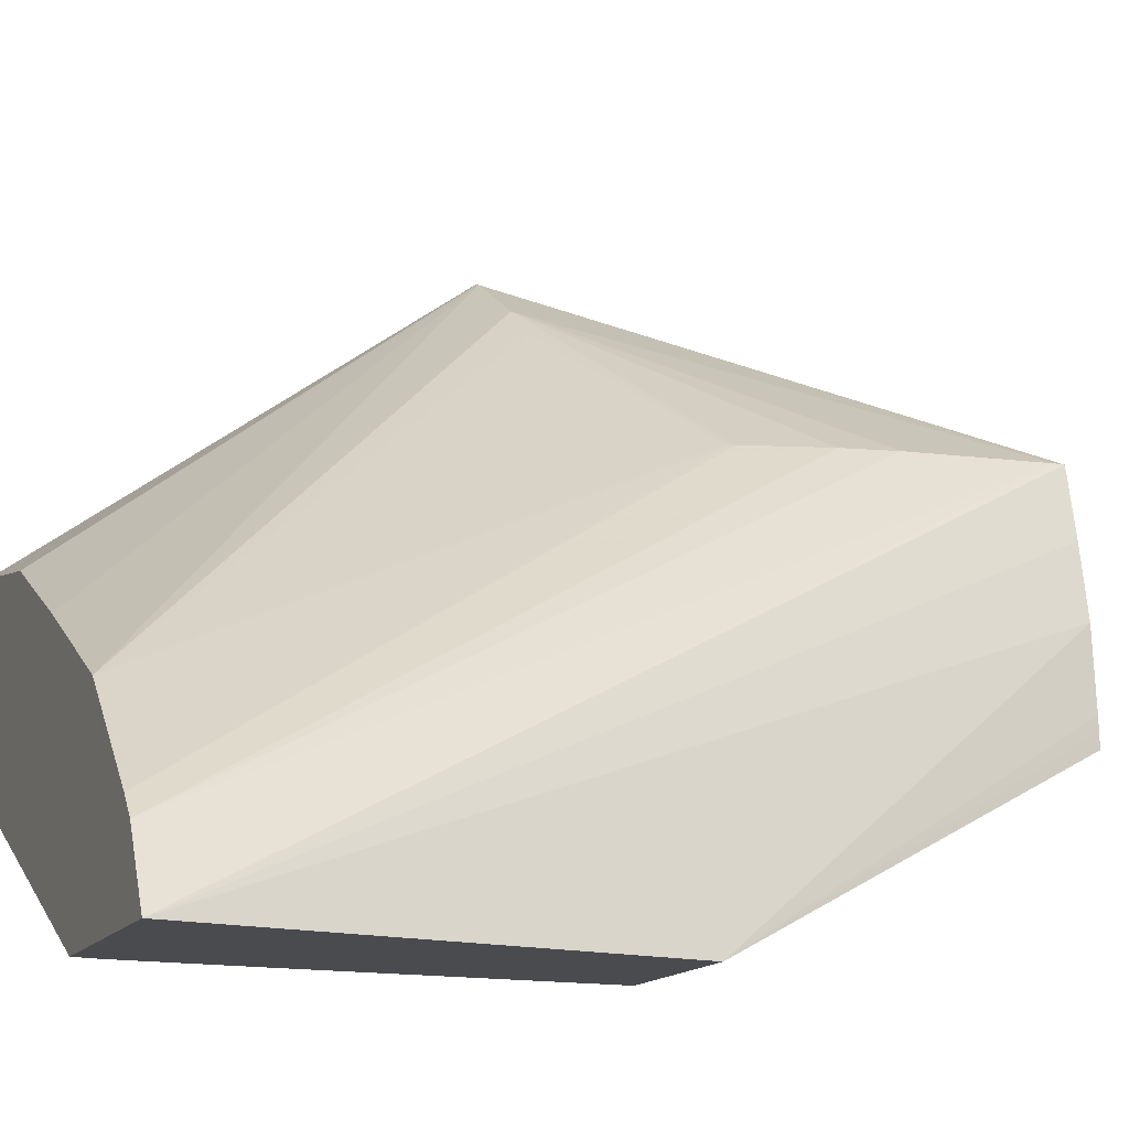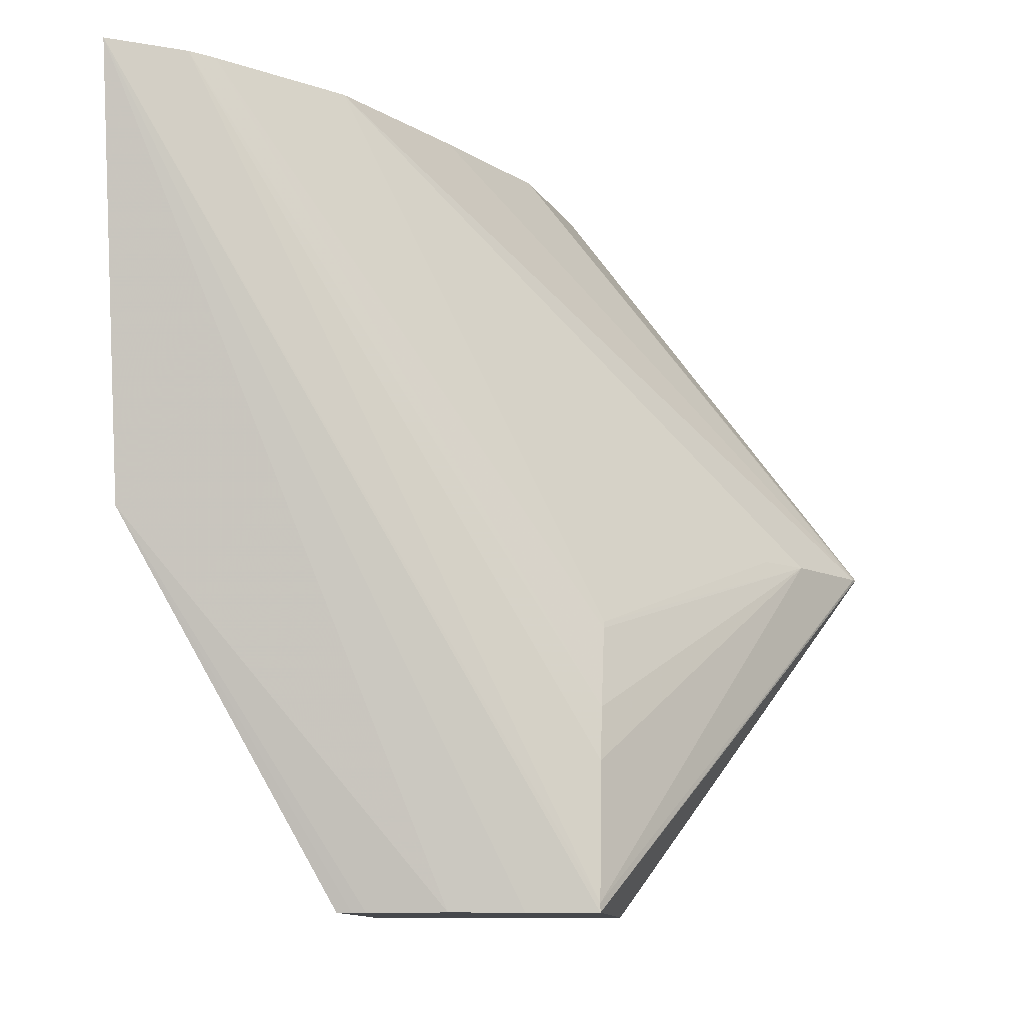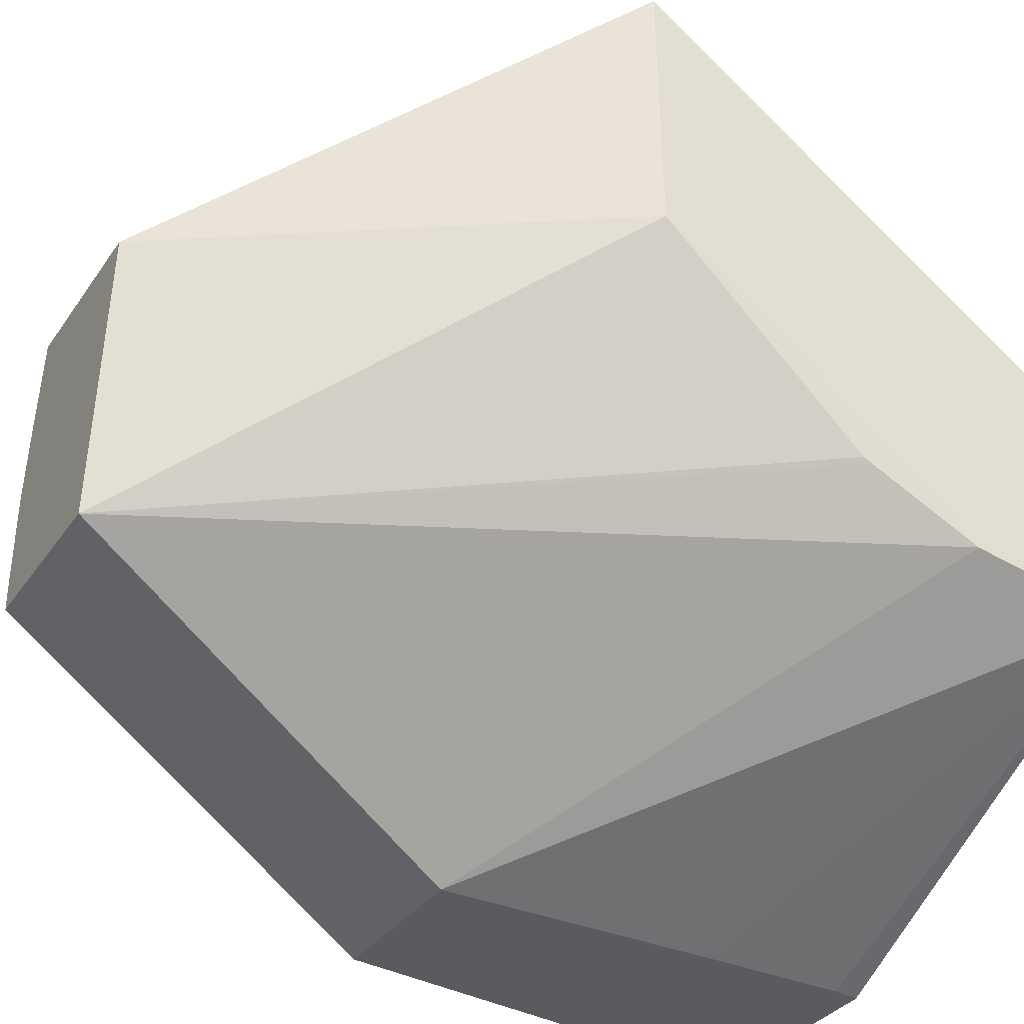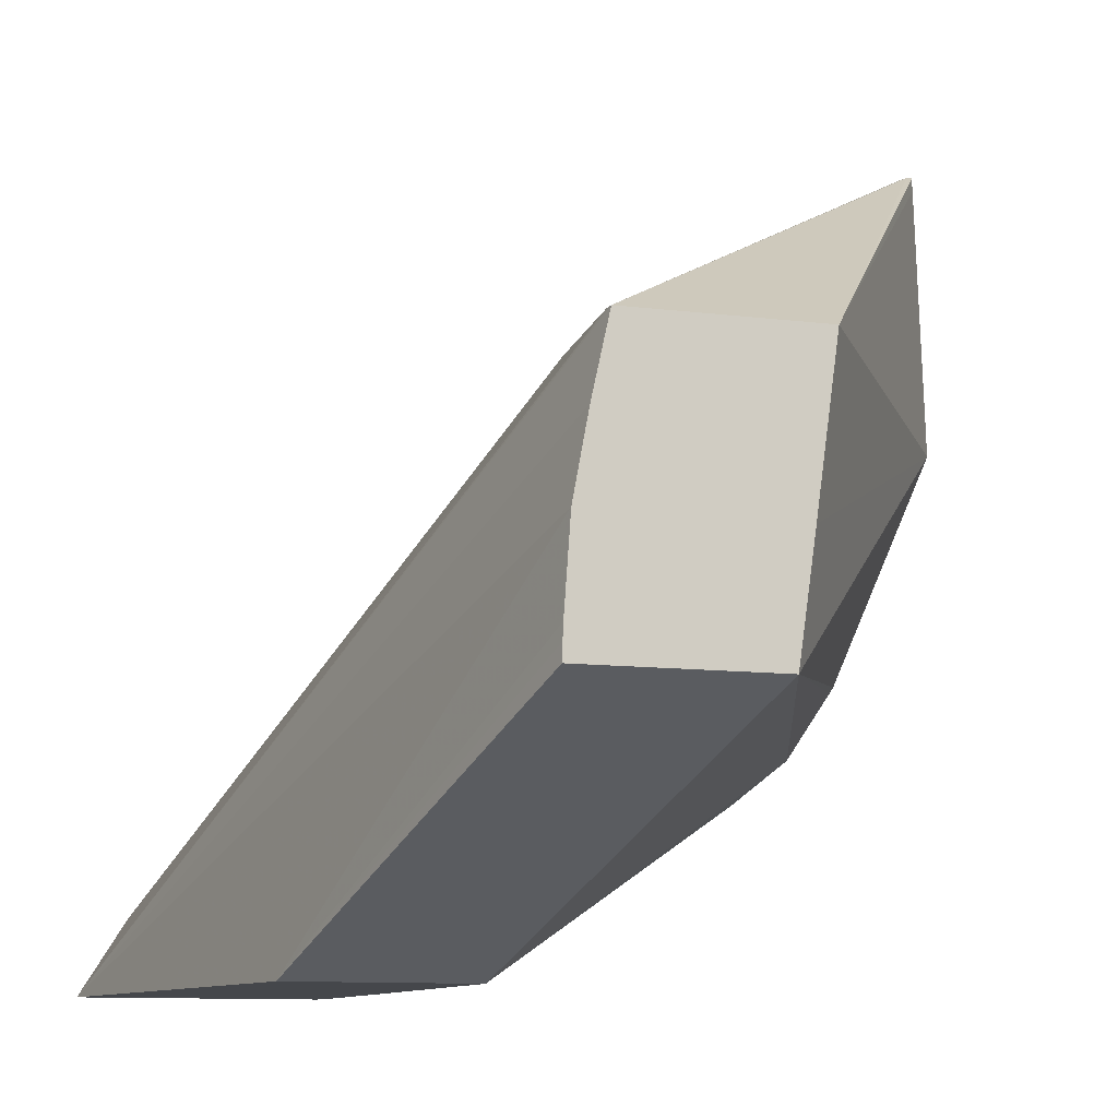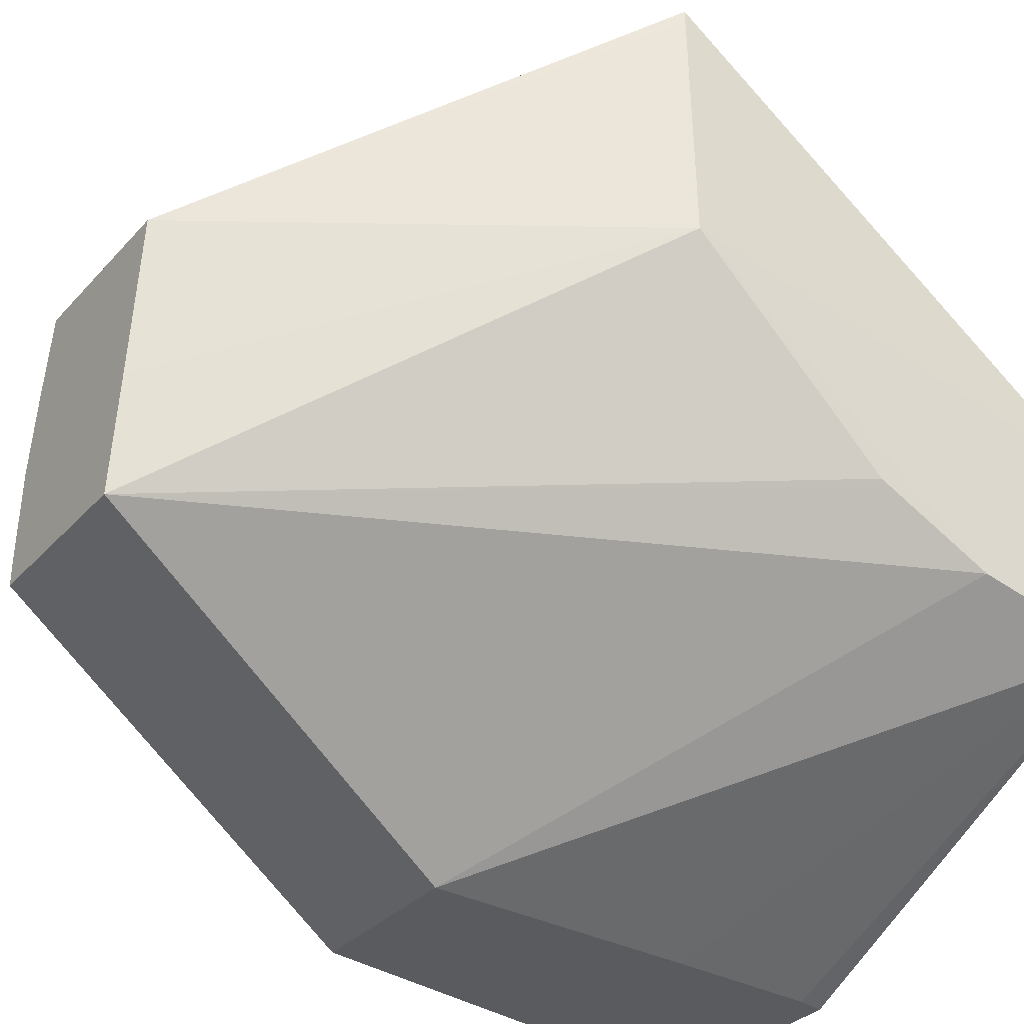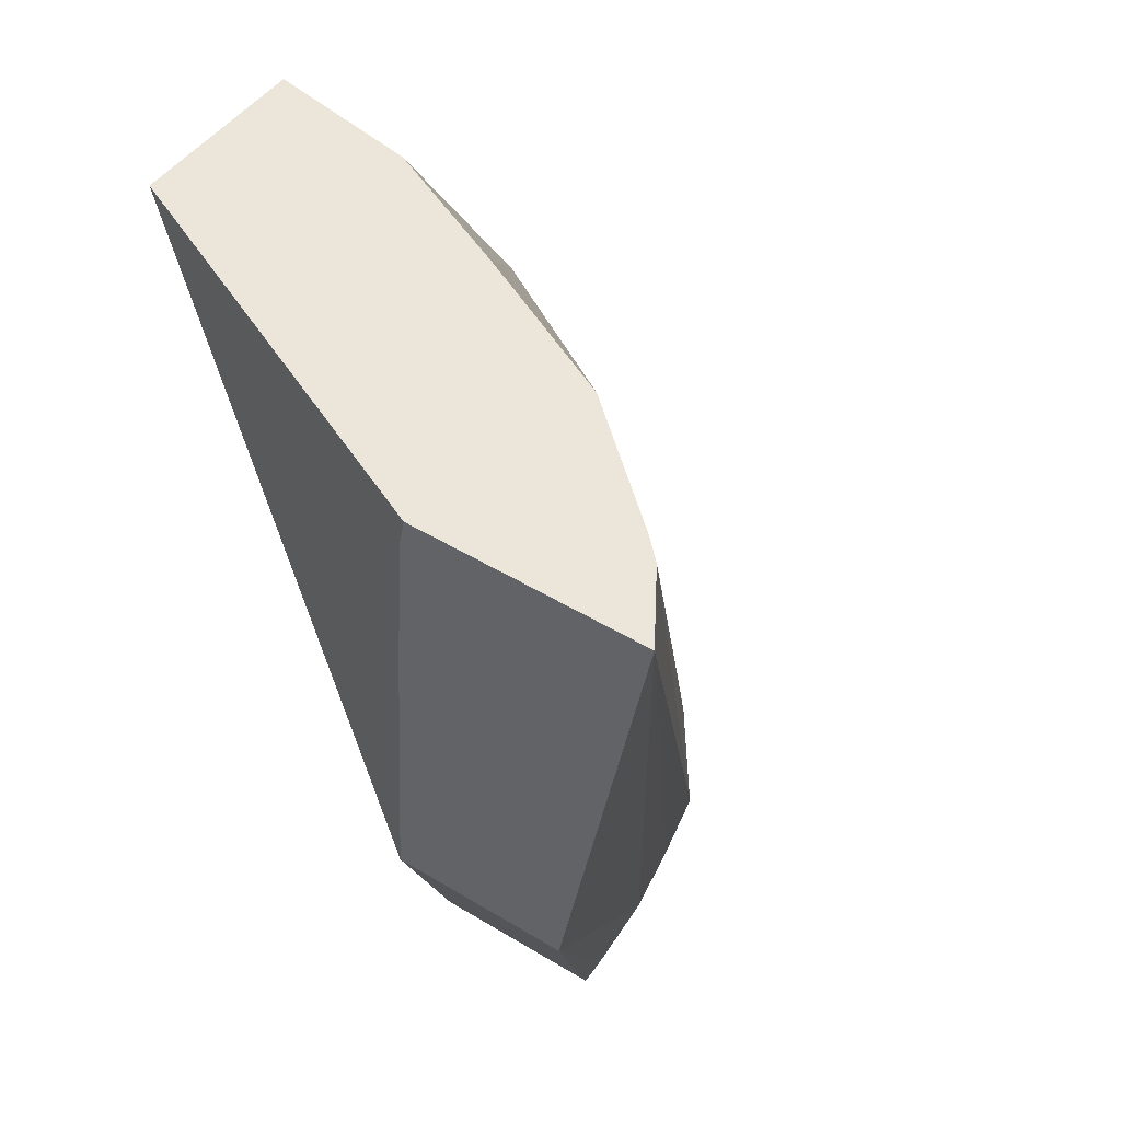
<metadata>
{"format":"obj","ext":"obj","renderer":"f3d","projection":"perspective","resolution":1024,"background":"white","views":[{"elev":-14.3,"azim":68.9,"up":"+Y"},{"elev":-11.4,"azim":99.0,"up":"+Z"},{"elev":-32.6,"azim":-118.6,"up":"+Y"},{"elev":-10.2,"azim":161.8,"up":"+Y"},{"elev":-32.1,"azim":-124.3,"up":"+Y"},{"elev":47.3,"azim":34.6,"up":"+Z"}]}
</metadata>
<code>
v -0.0362 0.136 0.02756
v -0.03688 0.1373 0.02512
v -0.03513 0.136 0.02756
v -0.03611 0.136 0.02929
v -0.03863 0.1372 0.03038
v -0.03863 0.1374 0.02946
v -0.03698 0.1379 0.02512
v -0.0358 0.1373 0.02512
v -0.03863 0.1377 0.02881
v -0.03863 0.1377 0.02876
v -0.03868 0.1388 0.02756
v -0.0358 0.1373 0.02512
v -0.0358 0.1374 0.02512
v -0.03584 0.1379 0.02512
v -0.03461 0.136 0.03038
v -0.03605 0.136 0.03021
v -0.03863 0.1383 0.03038
v -0.03602 0.136 0.03038
v -0.0371 0.1388 0.02512
v -0.03863 0.1404 0.02756
v -0.03863 0.1403 0.02756
v -0.03593 0.1384 0.02512
v -0.03489 0.1364 0.03038
v -0.03602 0.1388 0.02512
v -0.03602 0.1388 0.02518
v -0.03766 0.1382 0.03038
v -0.0386 0.1404 0.02756
v -0.03503 0.1366 0.03038
v -0.03611 0.1388 0.02605
v -0.03617 0.1388 0.02639
v -0.03856 0.1404 0.02756
v -0.038 0.14 0.02756
v -0.03676 0.1377 0.03038
v -0.03576 0.1372 0.03038
v -0.03632 0.1388 0.02691
v -0.03633 0.1388 0.02695
v -0.03772 0.1398 0.02756
f 1 2 8
f 1 8 3
f 1 3 15
f 1 15 18
f 1 18 16
f 1 16 4
f 1 4 5
f 1 5 6
f 1 6 2
f 2 7 19
f 2 19 24
f 2 24 22
f 2 22 14
f 2 14 13
f 2 13 12
f 2 12 8
f 2 6 9
f 2 9 10
f 2 10 11
f 2 11 7
f 3 8 12
f 3 12 13
f 3 13 14
f 3 14 15
f 4 16 5
f 5 17 11
f 5 11 6
f 5 16 18
f 5 18 15
f 5 15 23
f 5 23 28
f 5 28 34
f 5 34 33
f 5 33 26
f 5 26 17
f 6 11 9
f 7 11 19
f 9 11 10
f 11 17 20
f 11 20 21
f 11 21 19
f 14 22 15
f 15 22 24
f 15 24 25
f 15 25 23
f 17 26 20
f 19 21 20
f 19 20 27
f 19 27 24
f 20 26 27
f 23 25 29
f 23 29 30
f 23 30 28
f 24 27 31
f 24 31 25
f 25 31 32
f 25 32 29
f 26 33 31
f 26 31 27
f 28 30 35
f 28 35 36
f 28 36 34
f 29 32 30
f 30 32 35
f 31 33 34
f 31 34 32
f 32 37 36
f 32 36 35
f 32 34 37
f 34 36 37

</code>
